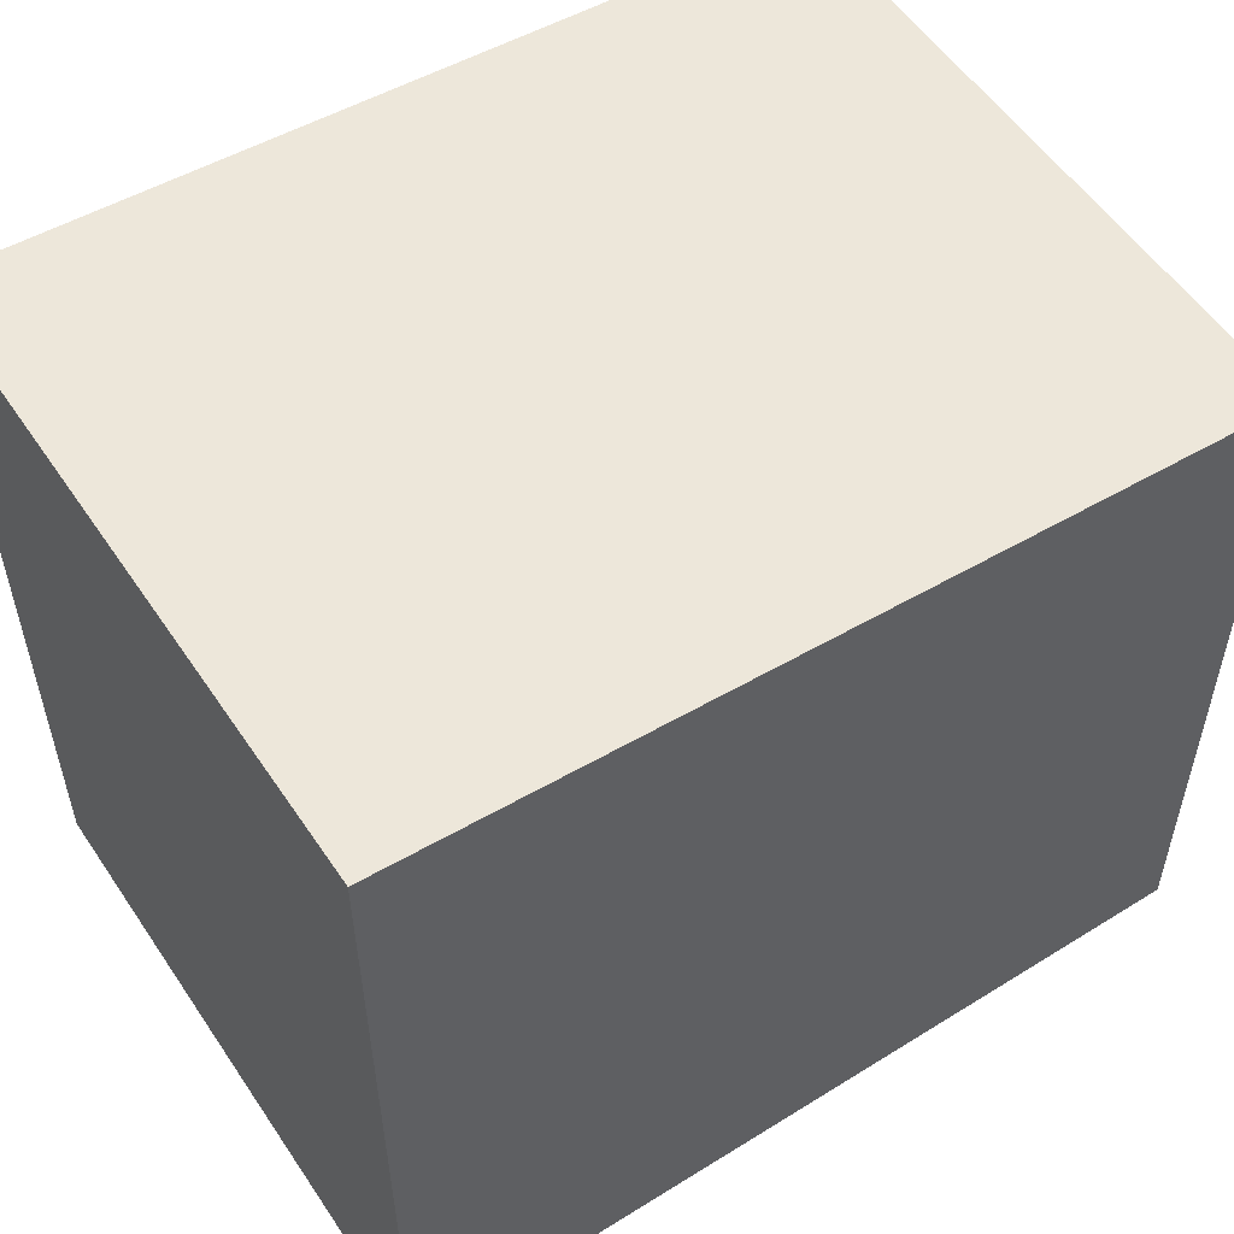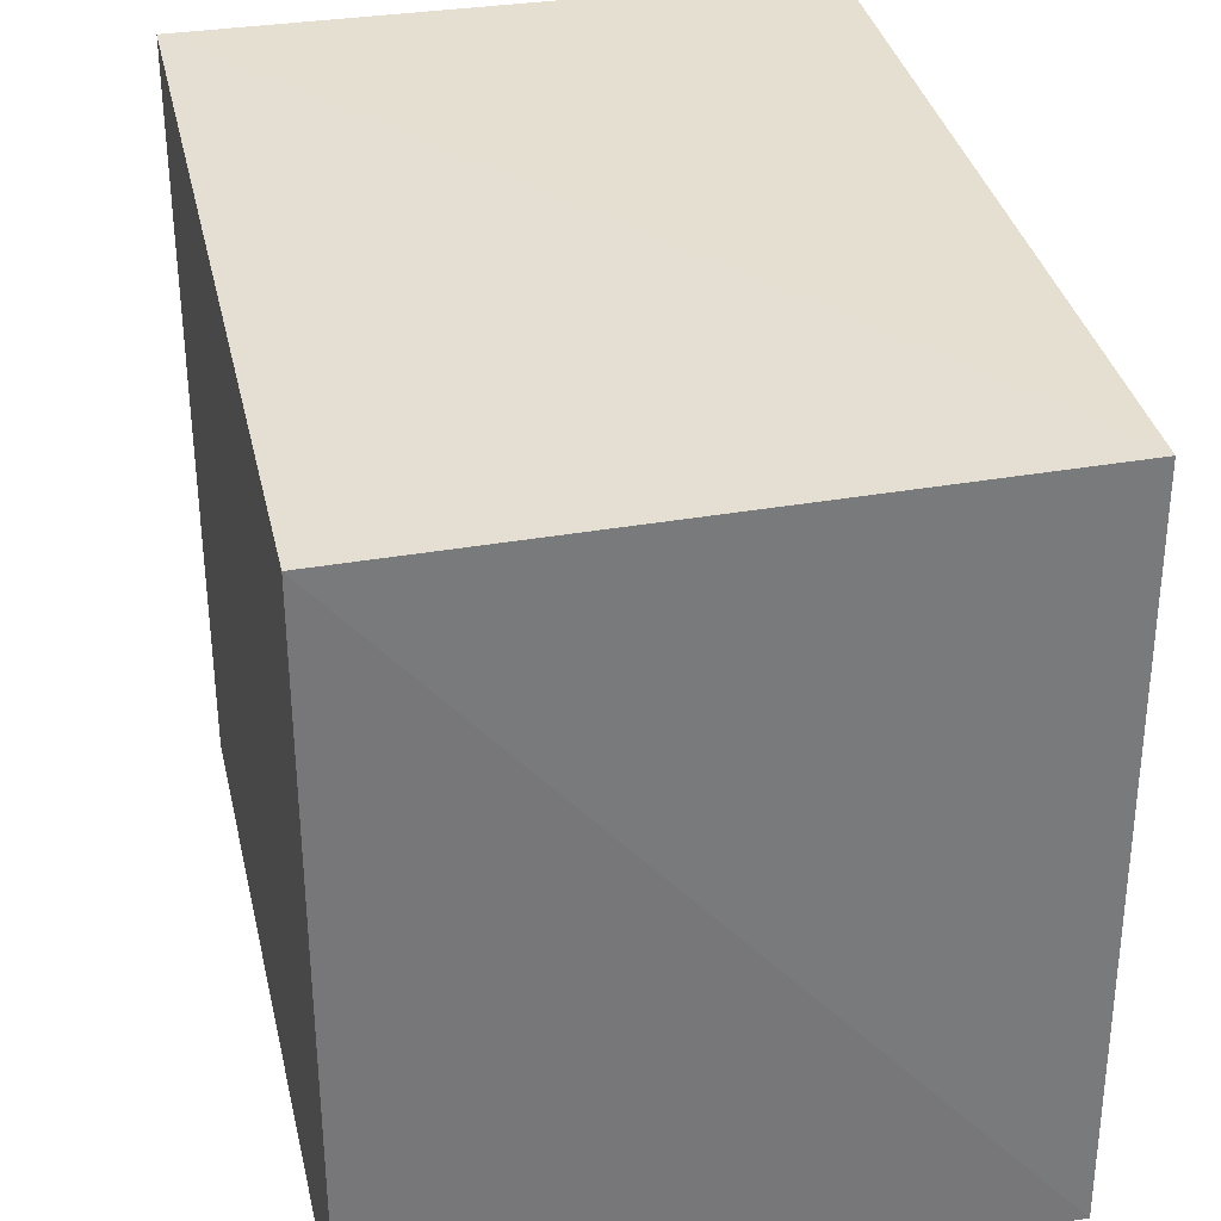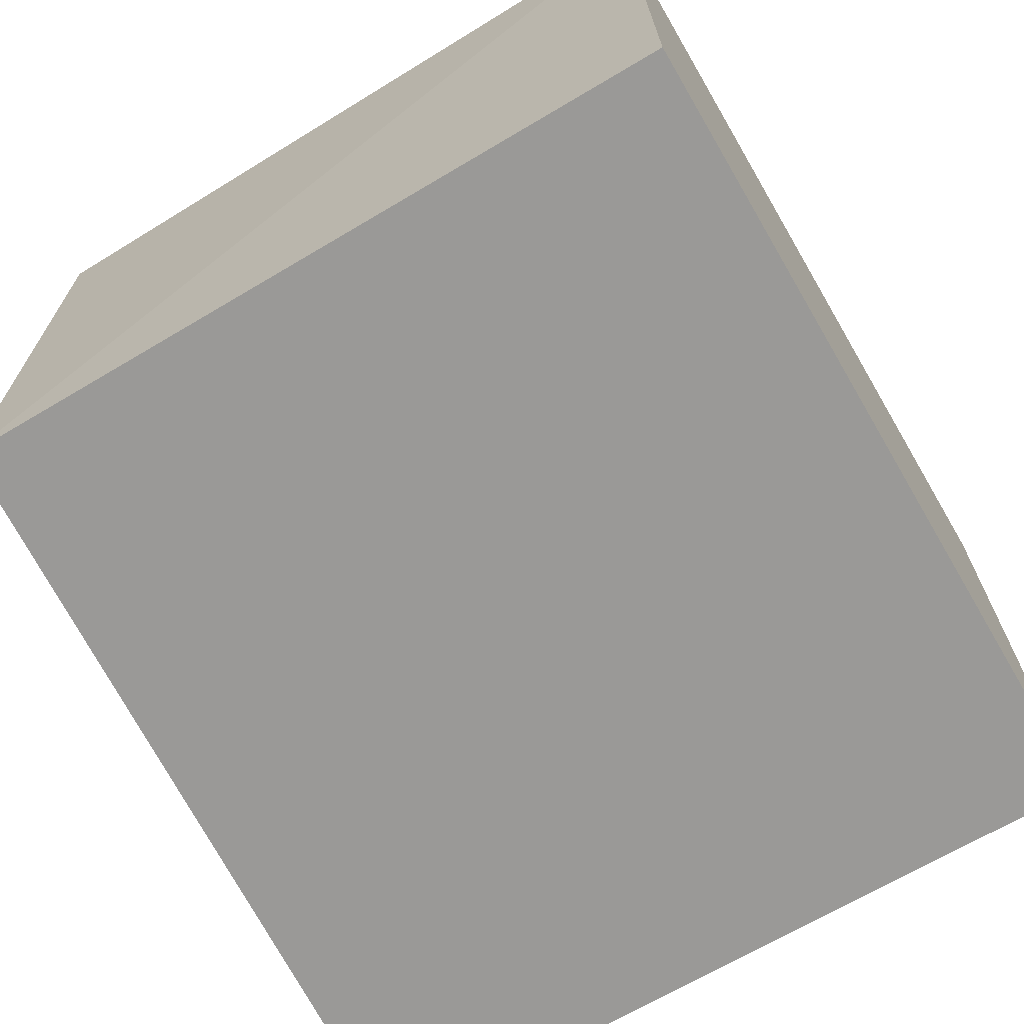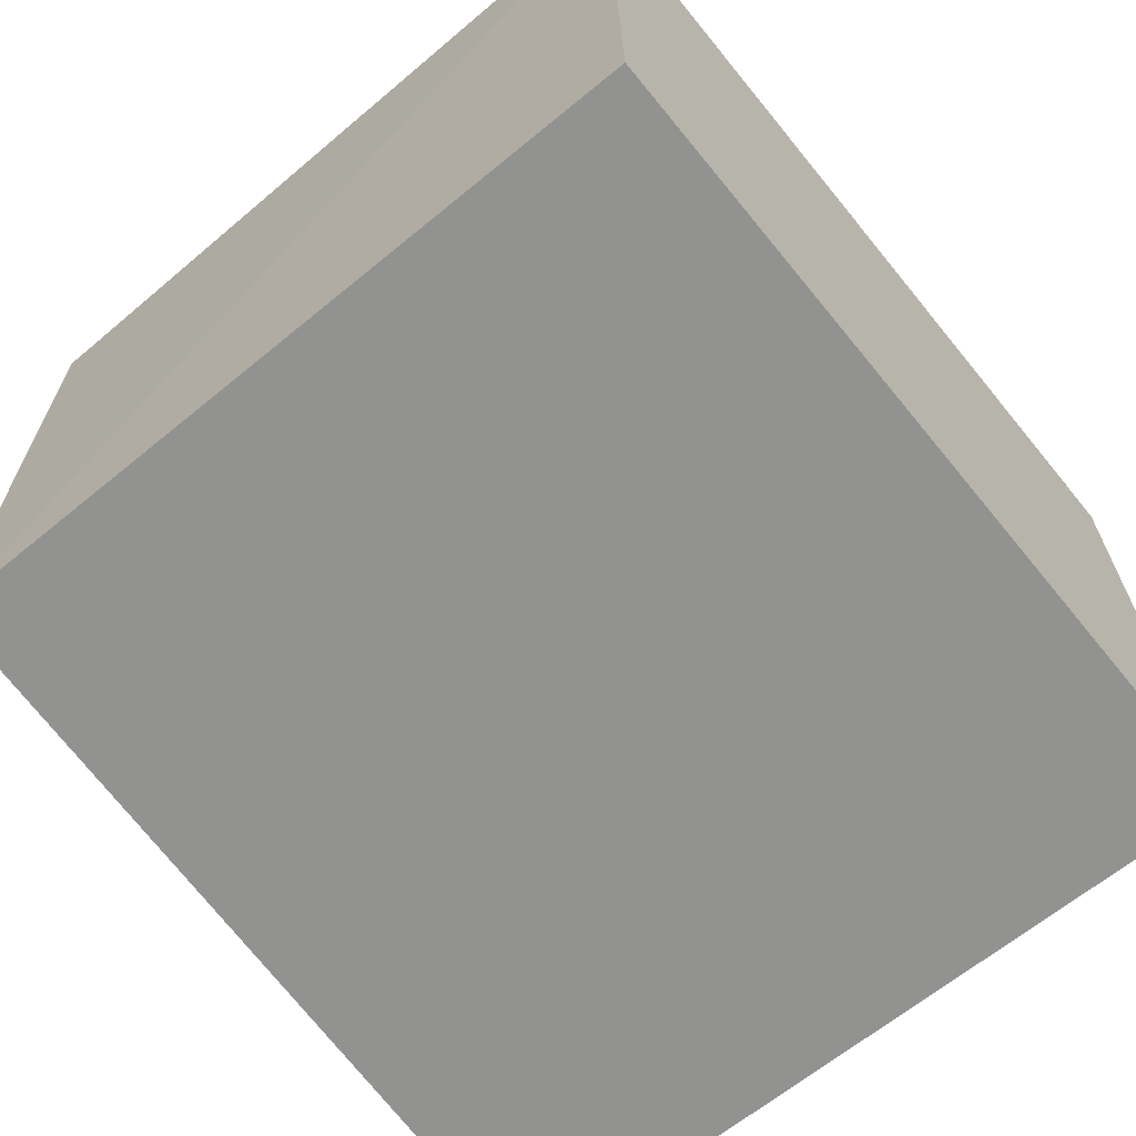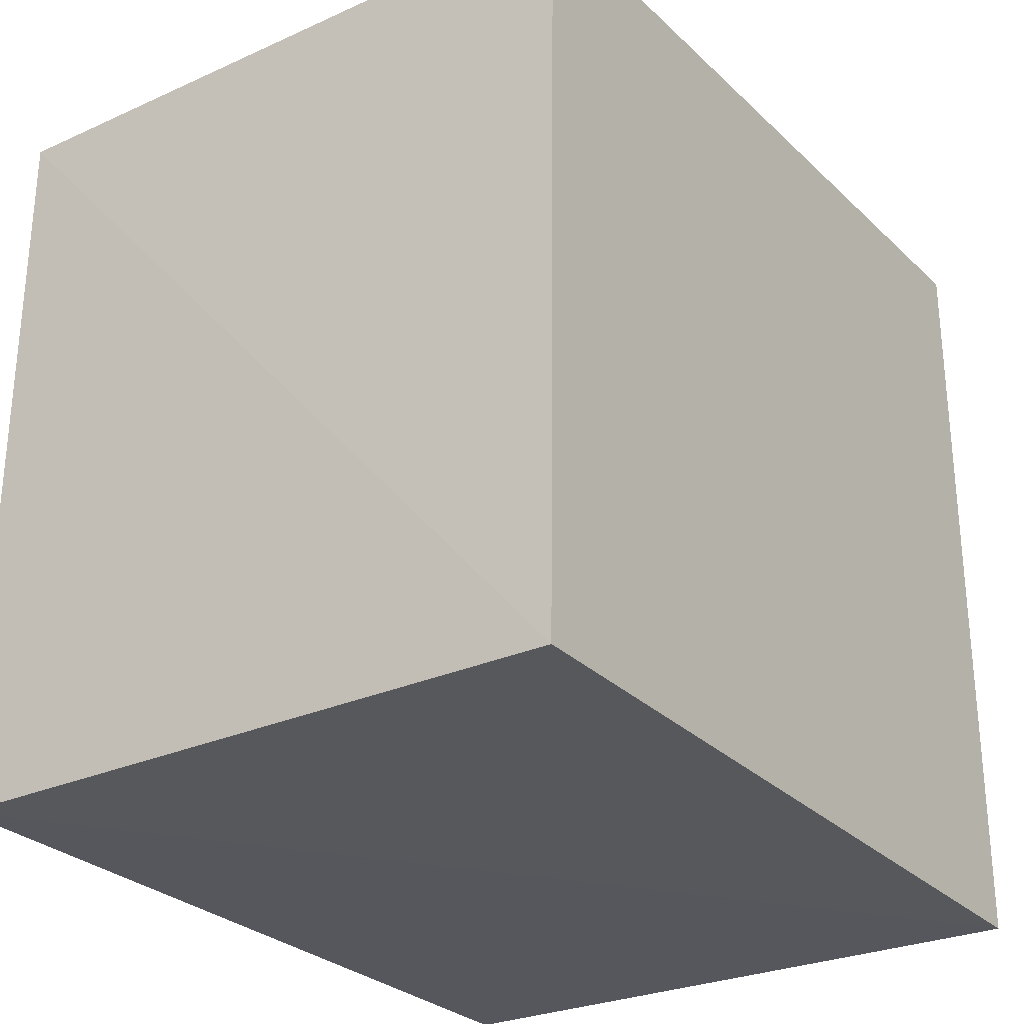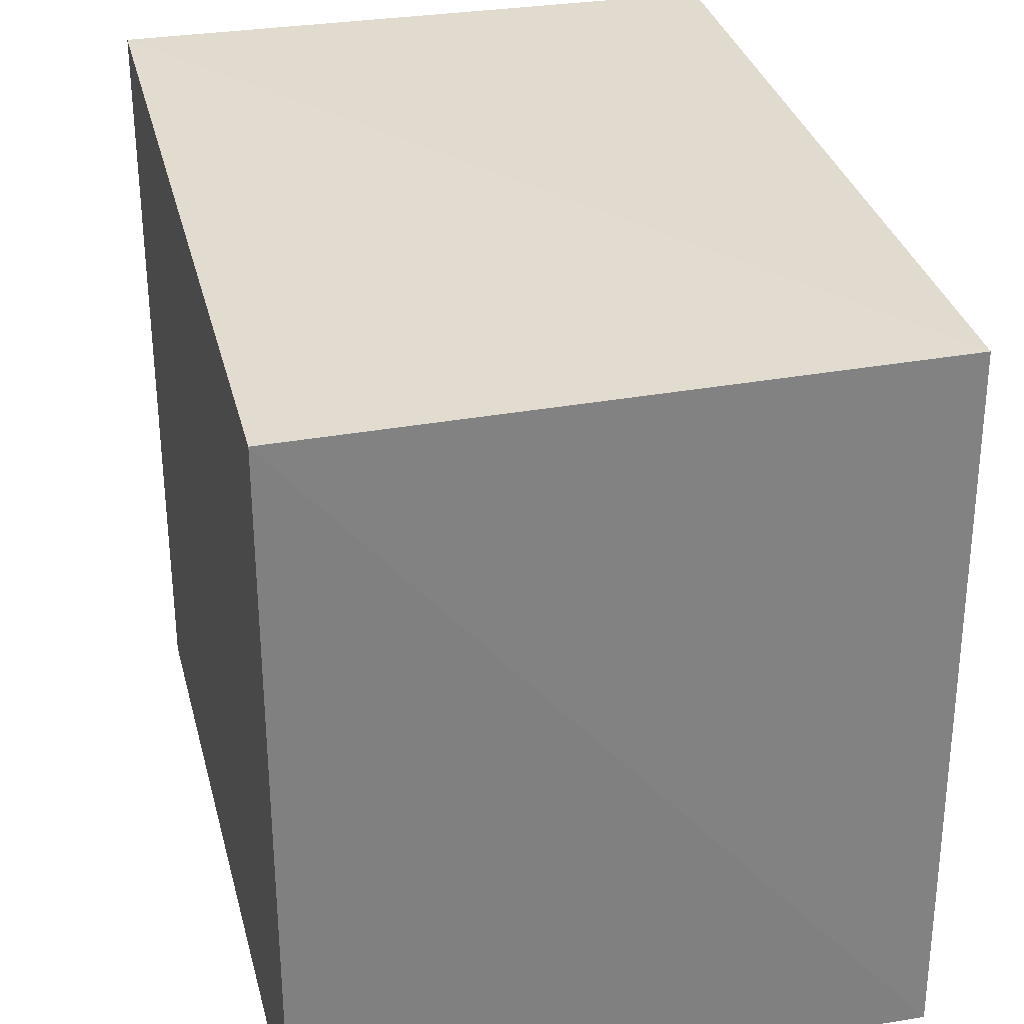
<metadata>
{"format":"obj","ext":"obj","renderer":"f3d","projection":"perspective","resolution":1024,"background":"white","views":[{"elev":54.3,"azim":146.6,"up":"+Y"},{"elev":33.4,"azim":-102.8,"up":"+Y"},{"elev":-69.0,"azim":-59.6,"up":"+Z"},{"elev":-66.2,"azim":-50.8,"up":"+Z"},{"elev":-27.6,"azim":-56.1,"up":"+Y"},{"elev":30.6,"azim":-104.0,"up":"+Y"}]}
</metadata>
<code>
v -0.05245 0.02065 0.1148
v -0.05246 0.001475 0.1149
v -0.05246 0.001475 0.09926
v -0.07273 0.01939 0.09928
v -0.07309 0.001487 0.1149
v -0.05244 0.02066 0.09927
v -0.07276 0.01958 0.1149
v -0.07282 0.001478 0.09927
f 6 1 2
f 6 2 3
f 7 5 2
f 7 2 1
f 7 4 5
f 7 6 4
f 7 1 6
f 8 3 2
f 8 2 5
f 8 5 4
f 8 6 3
f 8 4 6

</code>
